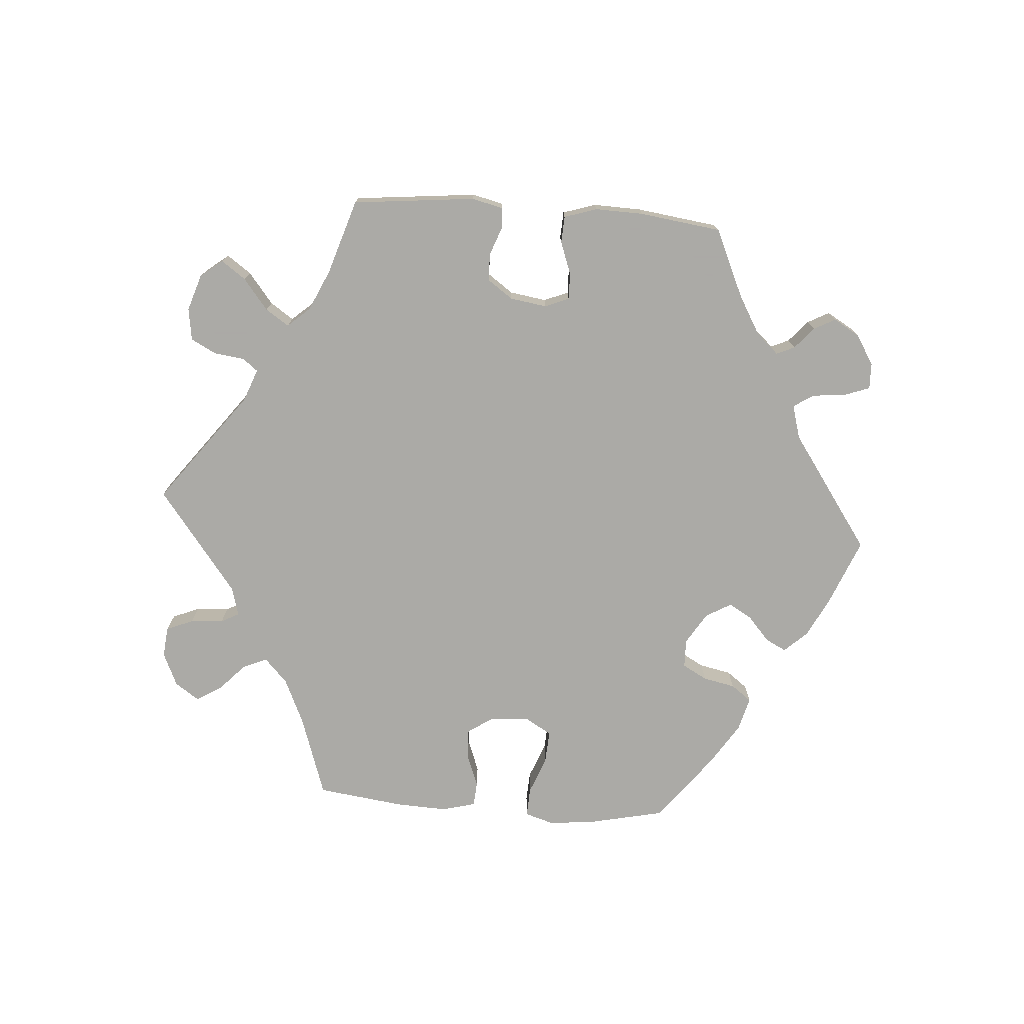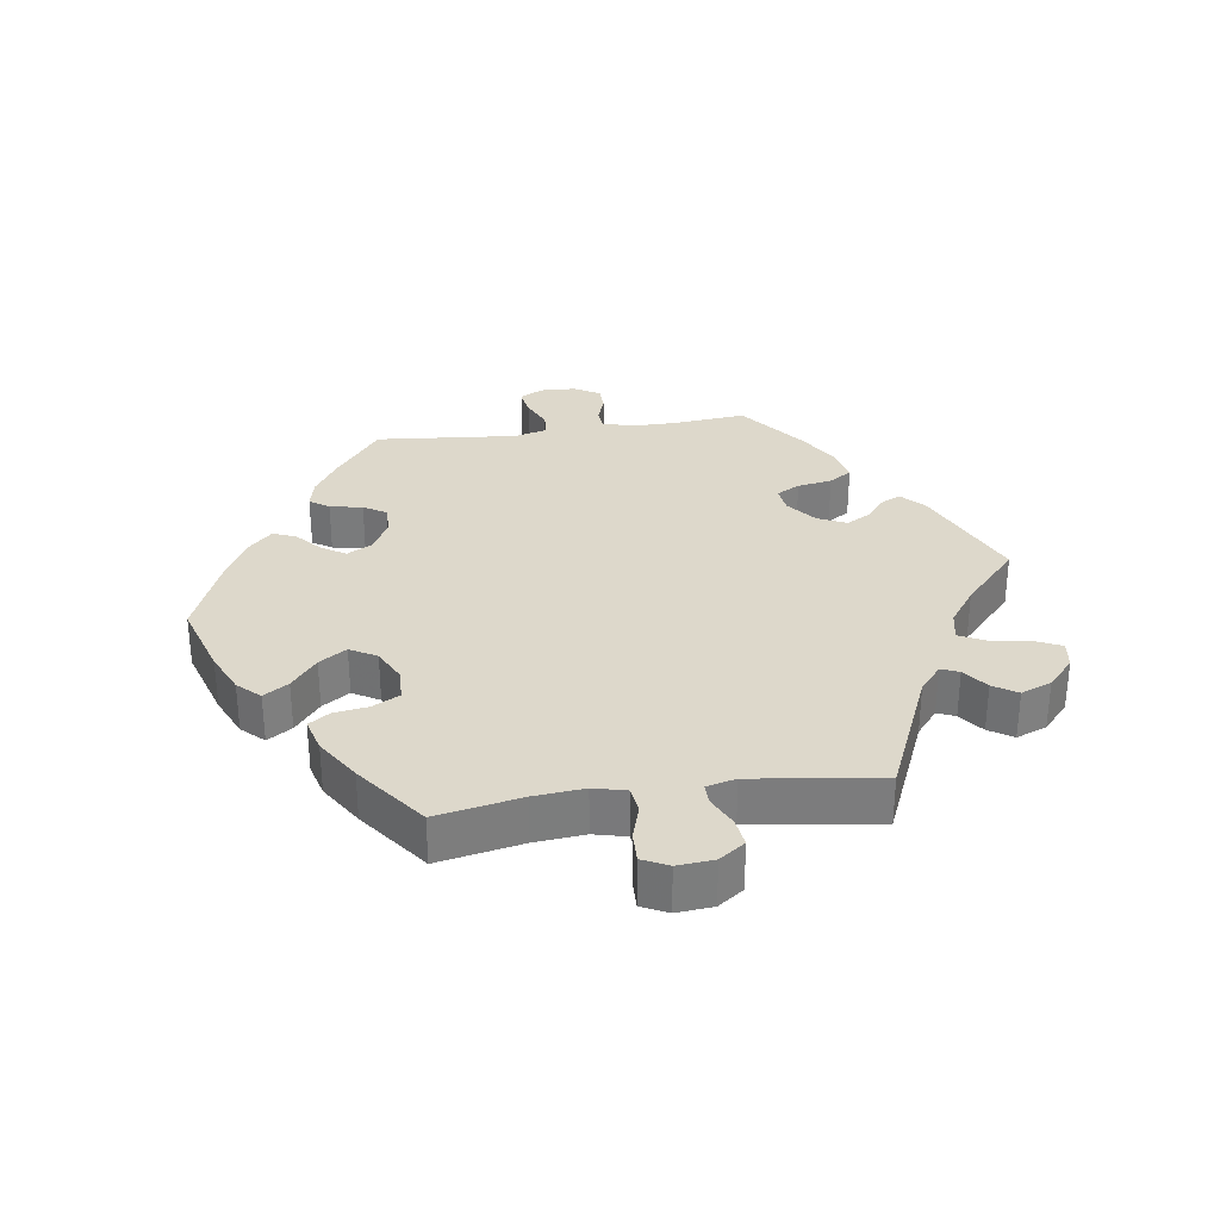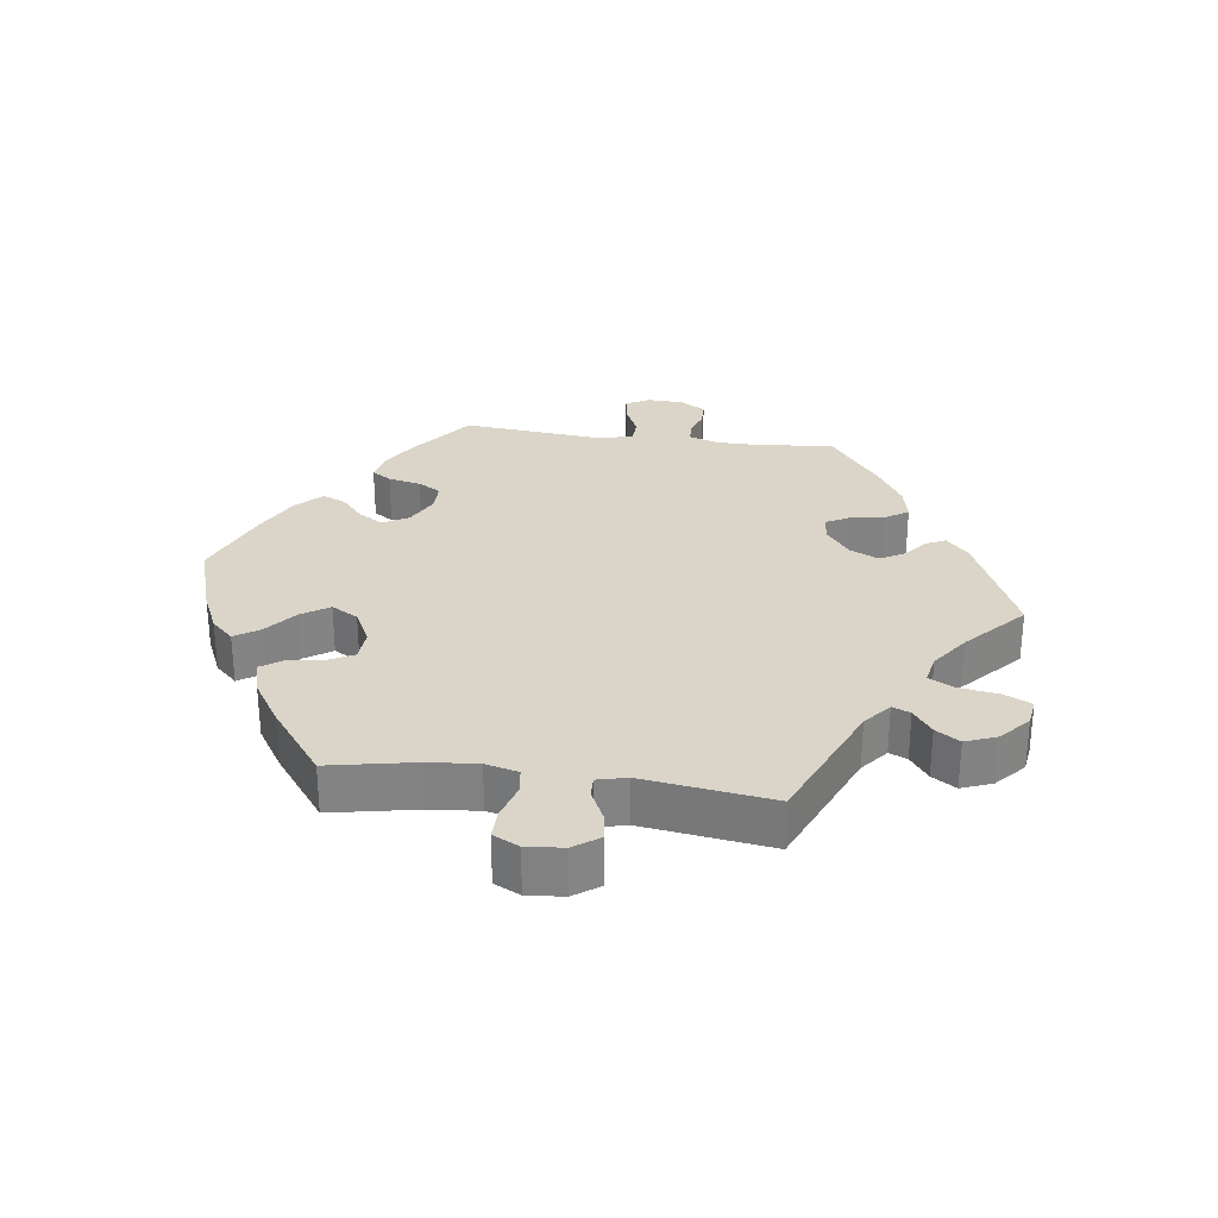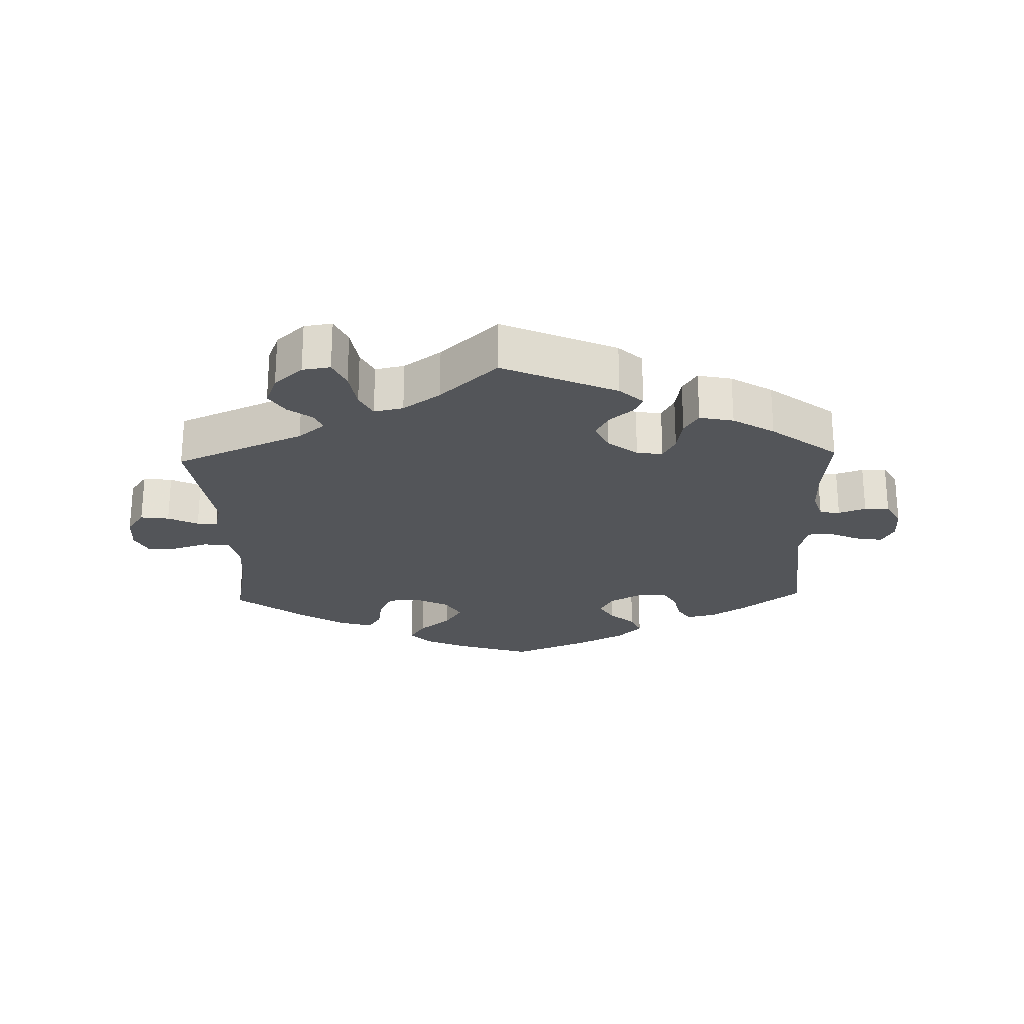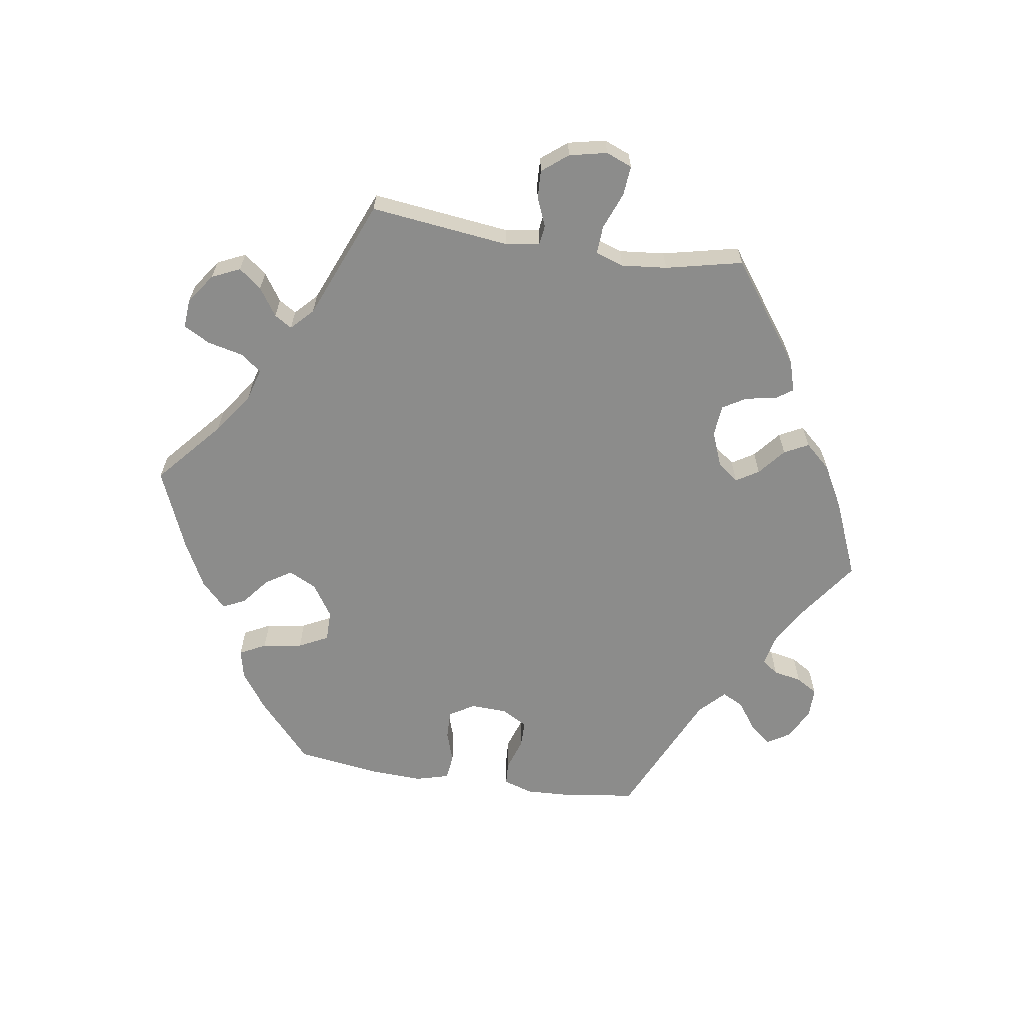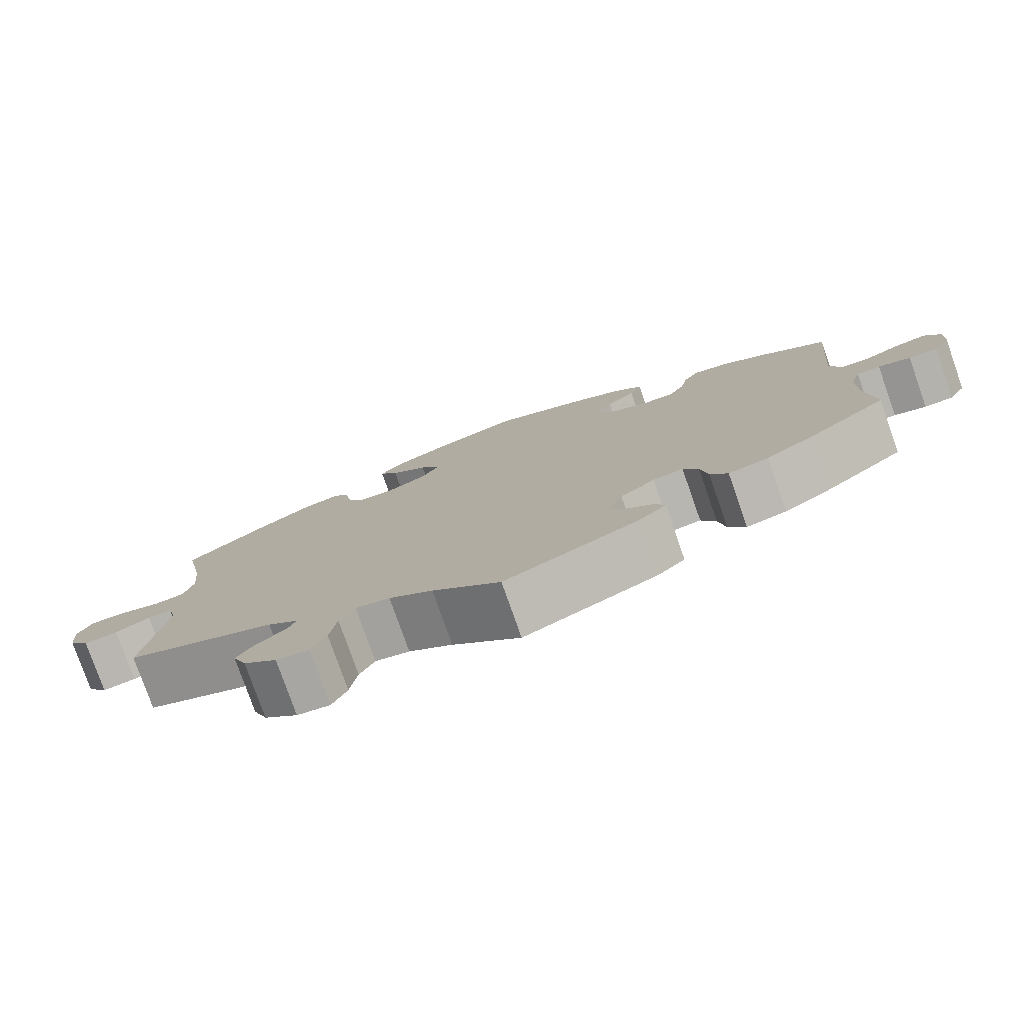
<metadata>
{"format":"obj","ext":"obj","renderer":"f3d","projection":"perspective","resolution":1024,"background":"white","views":[{"elev":-75.7,"azim":-154.3,"up":"+Y"},{"elev":31.3,"azim":81.9,"up":"+Y"},{"elev":29.3,"azim":97.8,"up":"+Y"},{"elev":-24.1,"azim":-178.1,"up":"+Y"},{"elev":-64.1,"azim":141.3,"up":"+Y"},{"elev":-78.7,"azim":-160.6,"up":"+Z"}]}
</metadata>
<code>
v -0.412 0.07 0.357
v -0.357 0.07 0.392
v -0.312 0.07 0.402
v -0.293 0.07 0.373
v -0.283 0.07 0.324
v -0.263 0.07 0.29
v -0.219 0.07 0.29
v -0.17 0.07 0.316
v -0.149 0.07 0.354
v -0.171 0.07 0.39
v -0.208 0.07 0.423
v -0.223 0.07 0.458
v -0.186 0.07 0.495
v -0.118 0.07 0.53
v 0 0.07 0.578
v 0.113 0.07 0.542
v 0.175 0.07 0.514
v 0.206 0.07 0.481
v 0.182 0.07 0.444
v 0.135 0.07 0.406
v 0.108 0.07 0.365
v 0.131 0.07 0.325
v 0.183 0.07 0.299
v 0.23 0.07 0.302
v 0.251 0.07 0.342
v 0.259 0.07 0.394
v 0.28 0.07 0.425
v 0.331 0.07 0.411
v 0.397 0.07 0.369
v 0.501 0.07 0.29
v 0.476 0.07 0.163
v 0.469 0.07 0.088
v 0.481 0.07 0.039
v 0.52 0.07 0.034
v 0.573 0.07 0.05
v 0.618 0.07 0.051
v 0.637 0.07 0.012
v 0.632 0.07 -0.043
v 0.605 0.07 -0.081
v 0.562 0.07 -0.075
v 0.517 0.07 -0.053
v 0.486 0.07 -0.052
v 0.475 0.07 -0.096
v 0.501 0.07 -0.289
v 0.307 0.07 -0.372
v 0.267 0.07 -0.405
v 0.278 0.07 -0.432
v 0.315 0.07 -0.46
v 0.338 0.07 -0.496
v 0.32 0.07 -0.542
v 0.277 0.07 -0.581
v 0.235 0.07 -0.587
v 0.216 0.07 -0.546
v 0.207 0.07 -0.487
v 0.188 0.07 -0.449
v 0.144 0.07 -0.458
v 0.088 0.07 -0.498
v 0.001 0.07 -0.578
v -0.17 0.07 -0.502
v -0.205 0.07 -0.469
v -0.192 0.07 -0.441
v -0.156 0.07 -0.411
v -0.136 0.07 -0.375
v -0.156 0.07 -0.332
v -0.2 0.07 -0.297
v -0.239 0.07 -0.292
v -0.258 0.07 -0.327
v -0.267 0.07 -0.379
v -0.289 0.07 -0.413
v -0.34 0.07 -0.402
v -0.402 0.07 -0.364
v -0.501 0.07 -0.288
v -0.49 0.07 -0.176
v -0.49 0.07 -0.109
v -0.504 0.07 -0.065
v -0.534 0.07 -0.062
v -0.575 0.07 -0.076
v -0.612 0.07 -0.075
v -0.634 0.07 -0.036
v -0.636 0.07 0.017
v -0.617 0.07 0.052
v -0.576 0.07 0.045
v -0.53 0.07 0.024
v -0.494 0.07 0.026
v -0.481 0.07 0.077
v -0.5 0.07 0.289
v -0.412 0 0.357
v -0.357 0 0.392
v -0.312 0 0.402
v -0.293 0 0.373
v -0.283 0 0.324
v -0.263 0 0.29
v -0.219 0 0.29
v -0.17 0 0.316
v -0.149 0 0.354
v -0.171 0 0.39
v -0.208 0 0.423
v -0.223 0 0.458
v -0.186 0 0.495
v -0.118 0 0.53
v 0 0 0.578
v 0.113 0 0.542
v 0.175 0 0.514
v 0.206 0 0.481
v 0.182 0 0.444
v 0.135 0 0.406
v 0.108 0 0.365
v 0.131 0 0.325
v 0.183 0 0.299
v 0.23 0 0.302
v 0.251 0 0.342
v 0.259 0 0.394
v 0.28 0 0.425
v 0.331 0 0.411
v 0.397 0 0.369
v 0.501 0 0.29
v 0.476 0 0.163
v 0.469 0 0.088
v 0.481 0 0.039
v 0.52 0 0.034
v 0.573 0 0.05
v 0.618 0 0.051
v 0.637 0 0.012
v 0.632 0 -0.043
v 0.605 0 -0.081
v 0.562 0 -0.075
v 0.517 0 -0.053
v 0.486 0 -0.052
v 0.475 0 -0.096
v 0.501 0 -0.289
v 0.307 0 -0.372
v 0.267 0 -0.405
v 0.278 0 -0.432
v 0.315 0 -0.46
v 0.338 0 -0.496
v 0.32 0 -0.542
v 0.277 0 -0.581
v 0.235 0 -0.587
v 0.216 0 -0.546
v 0.207 0 -0.487
v 0.188 0 -0.449
v 0.144 0 -0.458
v 0.088 0 -0.498
v 0.001 0 -0.578
v -0.17 0 -0.502
v -0.205 0 -0.469
v -0.192 0 -0.441
v -0.156 0 -0.411
v -0.136 0 -0.375
v -0.156 0 -0.332
v -0.2 0 -0.297
v -0.239 0 -0.292
v -0.258 0 -0.327
v -0.267 0 -0.379
v -0.289 0 -0.413
v -0.34 0 -0.402
v -0.402 0 -0.364
v -0.501 0 -0.288
v -0.49 0 -0.176
v -0.49 0 -0.109
v -0.504 0 -0.065
v -0.534 0 -0.062
v -0.575 0 -0.076
v -0.612 0 -0.075
v -0.634 0 -0.036
v -0.636 0 0.017
v -0.617 0 0.052
v -0.576 0 0.045
v -0.53 0 0.024
v -0.494 0 0.026
v -0.481 0 0.077
v -0.5 0 0.289
f 85 86 1 2
f 84 85 2 3
f 80 81 82 83
f 80 83 84
f 79 80 84
f 76 77 78 79
f 75 76 79 84
f 74 75 84 3
f 70 71 72 73
f 67 68 69 70
f 66 67 70 73
f 65 66 73 74
f 59 60 61 62
f 57 58 59 62
f 56 57 62 63
f 55 56 63 64
f 51 52 53 54
f 51 54 55
f 50 51 55
f 47 48 49 50
f 46 47 50 55
f 45 46 55 64
f 43 44 45 64
f 38 39 40 41
f 38 41 42
f 37 38 42
f 34 35 36 37
f 33 34 37 42
f 32 33 42 43
f 28 29 30 31
f 28 31 32
f 25 26 27 28
f 24 25 28 32
f 23 24 32 43
f 17 18 19 20
f 17 20 21
f 16 17 21
f 15 16 21
f 14 15 21
f 13 14 21 22
f 10 11 12 13
f 9 10 13 22
f 74 3 4 5
f 65 74 5 6
f 8 9 22 23
f 7 8 23 43
f 43 64 65
f 6 7 43 65
f 88 87 172 171
f 89 88 171 170
f 169 168 167 166
f 170 169 166
f 170 166 165
f 165 164 163 162
f 170 165 162 161
f 89 170 161 160
f 159 158 157 156
f 156 155 154 153
f 159 156 153 152
f 160 159 152 151
f 148 147 146 145
f 148 145 144 143
f 149 148 143 142
f 150 149 142 141
f 140 139 138 137
f 141 140 137
f 141 137 136
f 136 135 134 133
f 141 136 133 132
f 150 141 132 131
f 150 131 130 129
f 127 126 125 124
f 128 127 124
f 128 124 123
f 123 122 121 120
f 128 123 120 119
f 129 128 119 118
f 117 116 115 114
f 118 117 114
f 114 113 112 111
f 118 114 111 110
f 129 118 110 109
f 106 105 104 103
f 107 106 103
f 107 103 102
f 107 102 101
f 107 101 100
f 108 107 100 99
f 99 98 97 96
f 108 99 96 95
f 91 90 89 160
f 92 91 160 151
f 109 108 95 94
f 129 109 94 93
f 151 150 129
f 151 129 93 92
f 1 87 88 2
f 2 88 89 3
f 3 89 90 4
f 4 90 91 5
f 5 91 92 6
f 6 92 93 7
f 7 93 94 8
f 8 94 95 9
f 9 95 96 10
f 10 96 97 11
f 11 97 98 12
f 12 98 99 13
f 13 99 100 14
f 14 100 101 15
f 15 101 102 16
f 16 102 103 17
f 17 103 104 18
f 18 104 105 19
f 19 105 106 20
f 20 106 107 21
f 21 107 108 22
f 22 108 109 23
f 23 109 110 24
f 24 110 111 25
f 25 111 112 26
f 26 112 113 27
f 27 113 114 28
f 28 114 115 29
f 29 115 116 30
f 30 116 117 31
f 31 117 118 32
f 32 118 119 33
f 33 119 120 34
f 34 120 121 35
f 35 121 122 36
f 36 122 123 37
f 37 123 124 38
f 38 124 125 39
f 39 125 126 40
f 40 126 127 41
f 41 127 128 42
f 42 128 129 43
f 43 129 130 44
f 44 130 131 45
f 45 131 132 46
f 46 132 133 47
f 47 133 134 48
f 48 134 135 49
f 49 135 136 50
f 50 136 137 51
f 51 137 138 52
f 52 138 139 53
f 53 139 140 54
f 54 140 141 55
f 55 141 142 56
f 56 142 143 57
f 57 143 144 58
f 58 144 145 59
f 59 145 146 60
f 60 146 147 61
f 61 147 148 62
f 62 148 149 63
f 63 149 150 64
f 64 150 151 65
f 65 151 152 66
f 66 152 153 67
f 67 153 154 68
f 68 154 155 69
f 69 155 156 70
f 70 156 157 71
f 71 157 158 72
f 72 158 159 73
f 73 159 160 74
f 74 160 161 75
f 75 161 162 76
f 76 162 163 77
f 77 163 164 78
f 78 164 165 79
f 79 165 166 80
f 80 166 167 81
f 81 167 168 82
f 82 168 169 83
f 83 169 170 84
f 84 170 171 85
f 85 171 172 86
f 86 172 87 1

</code>
